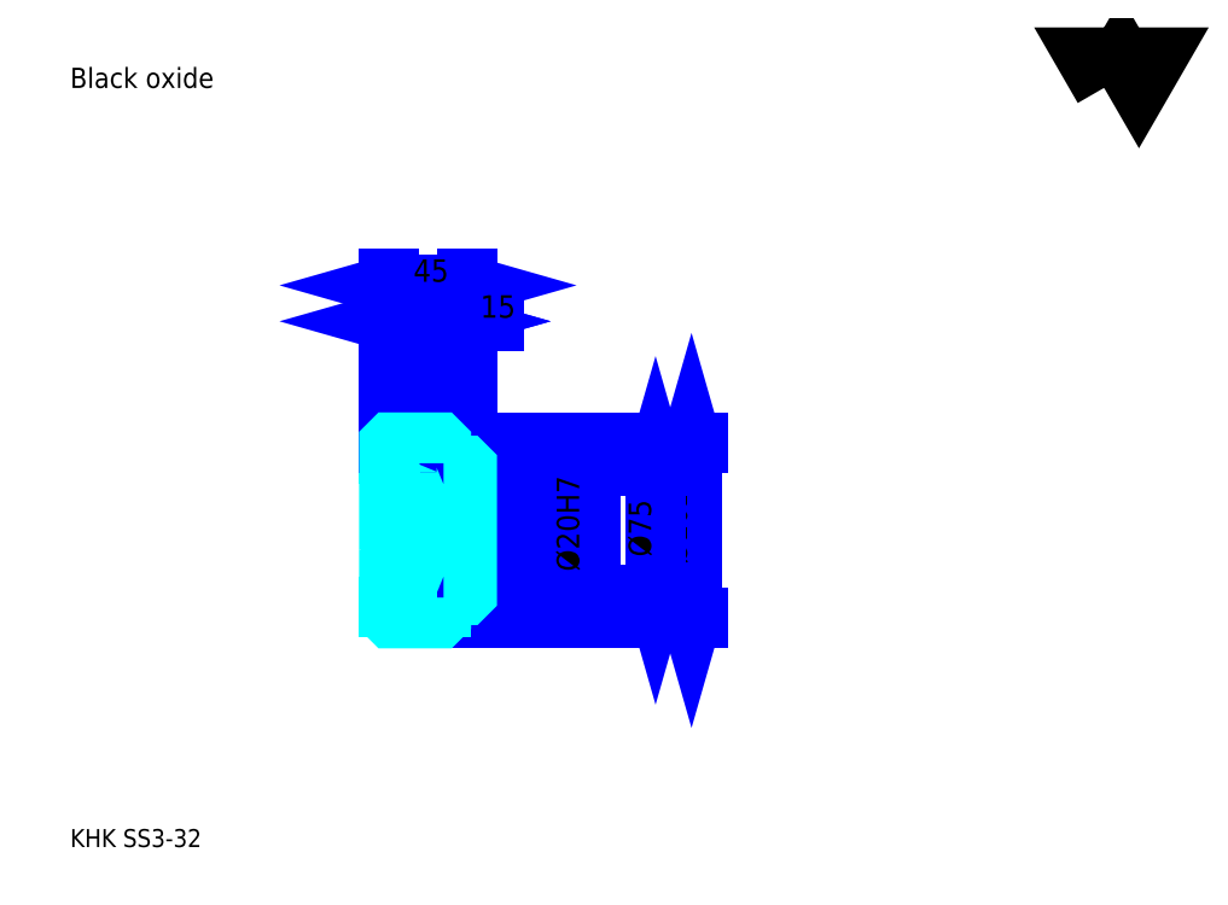
<metadata>
{"format":"dxf","ext":"dxf","renderer":"ezdxf+matplotlib","layout":"modelspace","background":"white","min_lineweight":24,"dpi":150}
</metadata>
<code>
0
SECTION
2
ENTITIES
0
TEXT
8
0
10
26.09
20
28.7
40
10.43
41
1
1
KHK SS3-32
7
KANJI
50
0
51
0
0
TEXT
8
0
10
26.09
20
13.04
40
10.43
41
1
1

7
KANJI
50
0
51
0
0
TEXT
8
0
10
26.09
20
469.6
40
11.74
41
1
1
Black oxide
7
KANJI
50
0
51
0
0
POLYLINE
8
0
66
     1
70
     2
0
VERTEX
8
0
10
626.1
20
469.6
0
VERTEX
8
0
10
615.9
20
487.2
0
VERTEX
8
0
10
656.6
20
487.2
0
VERTEX
8
0
10
646.4
20
469.6
0
VERTEX
8
0
10
636.3
20
487.2
0
VERTEX
8
0
10
626.1
20
469.6
0
SEQEND
0
LINE
8
0
10
386.7
20
263.6
11
386.7
21
161.6
0
POLYLINE
8
0
66
     1
70
     2
0
VERTEX
8
0
10
389.3
20
254.5
0
VERTEX
8
0
10
386.7
20
263.6
0
VERTEX
8
0
10
384.1
20
254.5
0
SEQEND
0
POLYLINE
8
0
66
     1
70
     2
0
VERTEX
8
0
10
384.1
20
170.7
0
VERTEX
8
0
10
386.7
20
161.6
0
VERTEX
8
0
10
389.3
20
170.7
0
SEQEND
0
LINE
8
0
10
256.3
20
263.6
11
390.7
21
263.6
0
LINE
8
0
10
256.3
20
161.6
11
390.7
21
161.6
0
TEXT
8
0
10
384.1
20
193
40
13.04
41
1
1
%%c102
7
KANJI
50
90
51
0
0
LINE
8
DASHDOT
10
203.5
20
260.6
11
249.1
21
260.6
0
LINE
8
DASHDOT
10
203.5
20
164.6
11
249.1
21
164.6
0
LINE
8
DASHDOT
10
203.5
20
212.6
11
264.1
21
212.6
0
LINE
8
0
10
241.3
20
262.6
11
241.3
21
263.6
0
LINE
8
0
10
211.3
20
262.6
11
211.3
21
263.6
0
LINE
8
0
10
242.8
20
250.1
11
256.3
21
250.1
0
LINE
8
0
10
242.8
20
175.1
11
256.3
21
175.1
0
LINE
8
0
10
240.3
20
263.6
11
256.3
21
263.6
0
LINE
8
0
10
240.3
20
161.6
11
256.3
21
161.6
0
LINE
8
0
10
211.3
20
256.9
11
241.3
21
256.9
0
LINE
8
0
10
211.3
20
168.4
11
241.3
21
168.4
0
LINE
8
0
10
255.3
20
202.6
11
256.3
21
201.6
0
LINE
8
0
10
255.3
20
222.6
11
256.3
21
223.6
0
LINE
8
0
10
212.3
20
222.6
11
212.3
21
202.6
0
POLYLINE
8
0
66
     1
70
     2
0
VERTEX
8
0
10
211.3
20
201.6
0
VERTEX
8
0
10
212.3
20
202.6
0
VERTEX
8
0
10
255.3
20
202.6
0
VERTEX
8
0
10
255.3
20
222.6
0
VERTEX
8
0
10
212.3
20
222.6
0
VERTEX
8
0
10
211.3
20
223.6
0
SEQEND
0
ARC
8
0
10
242.8
20
251.6
40
1.5
50
180
51
270
0
ARC
8
0
10
242.8
20
173.6
40
1.5
50
90
51
180
0
LINE
8
0
10
256.3
20
249.1
11
256.3
21
263.6
0
LINE
8
0
10
211.3
20
334
11
241.3
21
334
0
POLYLINE
8
0
66
     1
70
     2
0
VERTEX
8
0
10
220.4
20
336.7
0
VERTEX
8
0
10
211.3
20
334
0
VERTEX
8
0
10
220.4
20
331.4
0
SEQEND
0
POLYLINE
8
0
66
     1
70
     2
0
VERTEX
8
0
10
232.2
20
331.4
0
VERTEX
8
0
10
241.3
20
334
0
VERTEX
8
0
10
232.2
20
336.7
0
SEQEND
0
LINE
8
0
10
241.3
20
263.6
11
241.3
21
338
0
TEXT
8
0
10
217.8
20
336.1
40
13.04
41
1
1
30
7
KANJI
50
0
51
0
0
LINE
8
0
10
211.3
20
354.9
11
256.3
21
354.9
0
POLYLINE
8
0
66
     1
70
     2
0
VERTEX
8
0
10
220.4
20
357.5
0
VERTEX
8
0
10
211.3
20
354.9
0
VERTEX
8
0
10
220.4
20
352.3
0
SEQEND
0
POLYLINE
8
0
66
     1
70
     2
0
VERTEX
8
0
10
247.2
20
352.3
0
VERTEX
8
0
10
256.3
20
354.9
0
VERTEX
8
0
10
247.2
20
357.5
0
SEQEND
0
LINE
8
0
10
211.3
20
263.6
11
211.3
21
358.8
0
LINE
8
0
10
256.3
20
263.6
11
256.3
21
358.8
0
TEXT
8
0
10
225.3
20
357
40
13.04
41
1
1
45
7
KANJI
50
0
51
0
0
LINE
8
0
10
272
20
334
11
225.7
21
334
0
POLYLINE
8
0
66
     1
70
     2
0
VERTEX
8
0
10
232.2
20
331.4
0
VERTEX
8
0
10
241.3
20
334
0
VERTEX
8
0
10
232.2
20
336.7
0
SEQEND
0
POLYLINE
8
0
66
     1
70
     2
0
VERTEX
8
0
10
265.4
20
336.7
0
VERTEX
8
0
10
256.3
20
334
0
VERTEX
8
0
10
265.4
20
331.4
0
SEQEND
0
TEXT
8
0
10
264.1
20
336.1
40
13.04
41
1
1
15
7
KANJI
50
0
51
0
0
LINE
8
0
10
365.9
20
250.1
11
365.9
21
175.1
0
POLYLINE
8
0
66
     1
70
     2
0
VERTEX
8
0
10
368.5
20
241
0
VERTEX
8
0
10
365.9
20
250.1
0
VERTEX
8
0
10
363.3
20
241
0
SEQEND
0
POLYLINE
8
0
66
     1
70
     2
0
VERTEX
8
0
10
363.3
20
184.2
0
VERTEX
8
0
10
365.9
20
175.1
0
VERTEX
8
0
10
368.5
20
184.2
0
SEQEND
0
LINE
8
0
10
256.3
20
250.1
11
369.8
21
250.1
0
LINE
8
0
10
256.3
20
175.1
11
369.8
21
175.1
0
TEXT
8
0
10
363.3
20
197.3
40
13.04
41
1
1
%%c75
7
KANJI
50
90
51
0
0
LINE
8
0
10
324.1
20
187
11
324.1
21
238.3
0
POLYLINE
8
0
66
     1
70
     2
0
VERTEX
8
0
10
321.5
20
231.7
0
VERTEX
8
0
10
324.1
20
222.6
0
VERTEX
8
0
10
326.7
20
231.7
0
SEQEND
0
POLYLINE
8
0
66
     1
70
     2
0
VERTEX
8
0
10
326.7
20
193.5
0
VERTEX
8
0
10
324.1
20
202.6
0
VERTEX
8
0
10
321.5
20
193.5
0
SEQEND
0
LINE
8
0
10
256.3
20
222.6
11
328
21
222.6
0
LINE
8
0
10
256.3
20
202.6
11
328
21
202.6
0
TEXT
8
0
10
321.5
20
188.8
40
13.04
41
1
1
%%c20H7
7
KANJI
50
90
51
0
0
POLYLINE
8
0
66
     1
70
     2
0
VERTEX
8
0
10
211.3
20
201.6
0
VERTEX
8
0
10
211.3
20
162.6
0
VERTEX
8
0
10
212.3
20
161.6
0
VERTEX
8
0
10
240.3
20
161.6
0
VERTEX
8
0
10
241.3
20
162.6
0
VERTEX
8
0
10
241.3
20
173.6
0
SEQEND
0
POLYLINE
8
0
66
     1
70
     2
0
VERTEX
8
0
10
242.8
20
175.1
0
VERTEX
8
0
10
255.3
20
175.1
0
VERTEX
8
0
10
256.3
20
176.1
0
VERTEX
8
0
10
256.3
20
249.1
0
VERTEX
8
0
10
255.3
20
250.1
0
VERTEX
8
0
10
242.8
20
250.1
0
SEQEND
0
POLYLINE
8
0
66
     1
70
     2
0
VERTEX
8
0
10
241.3
20
251.6
0
VERTEX
8
0
10
241.3
20
262.6
0
VERTEX
8
0
10
240.3
20
263.6
0
VERTEX
8
0
10
212.3
20
263.6
0
VERTEX
8
0
10
211.3
20
262.6
0
VERTEX
8
0
10
211.3
20
201.6
0
SEQEND
0
ENDSEC
0
EOF

</code>
